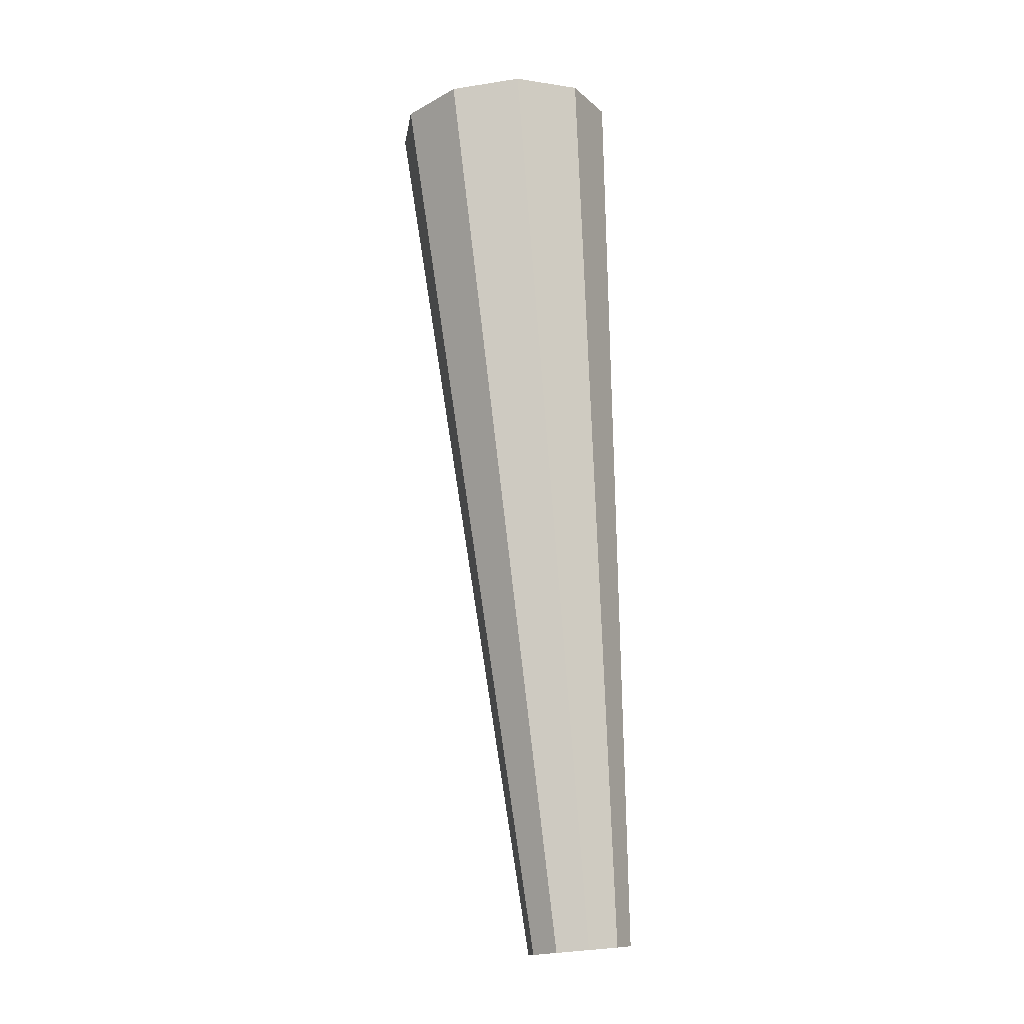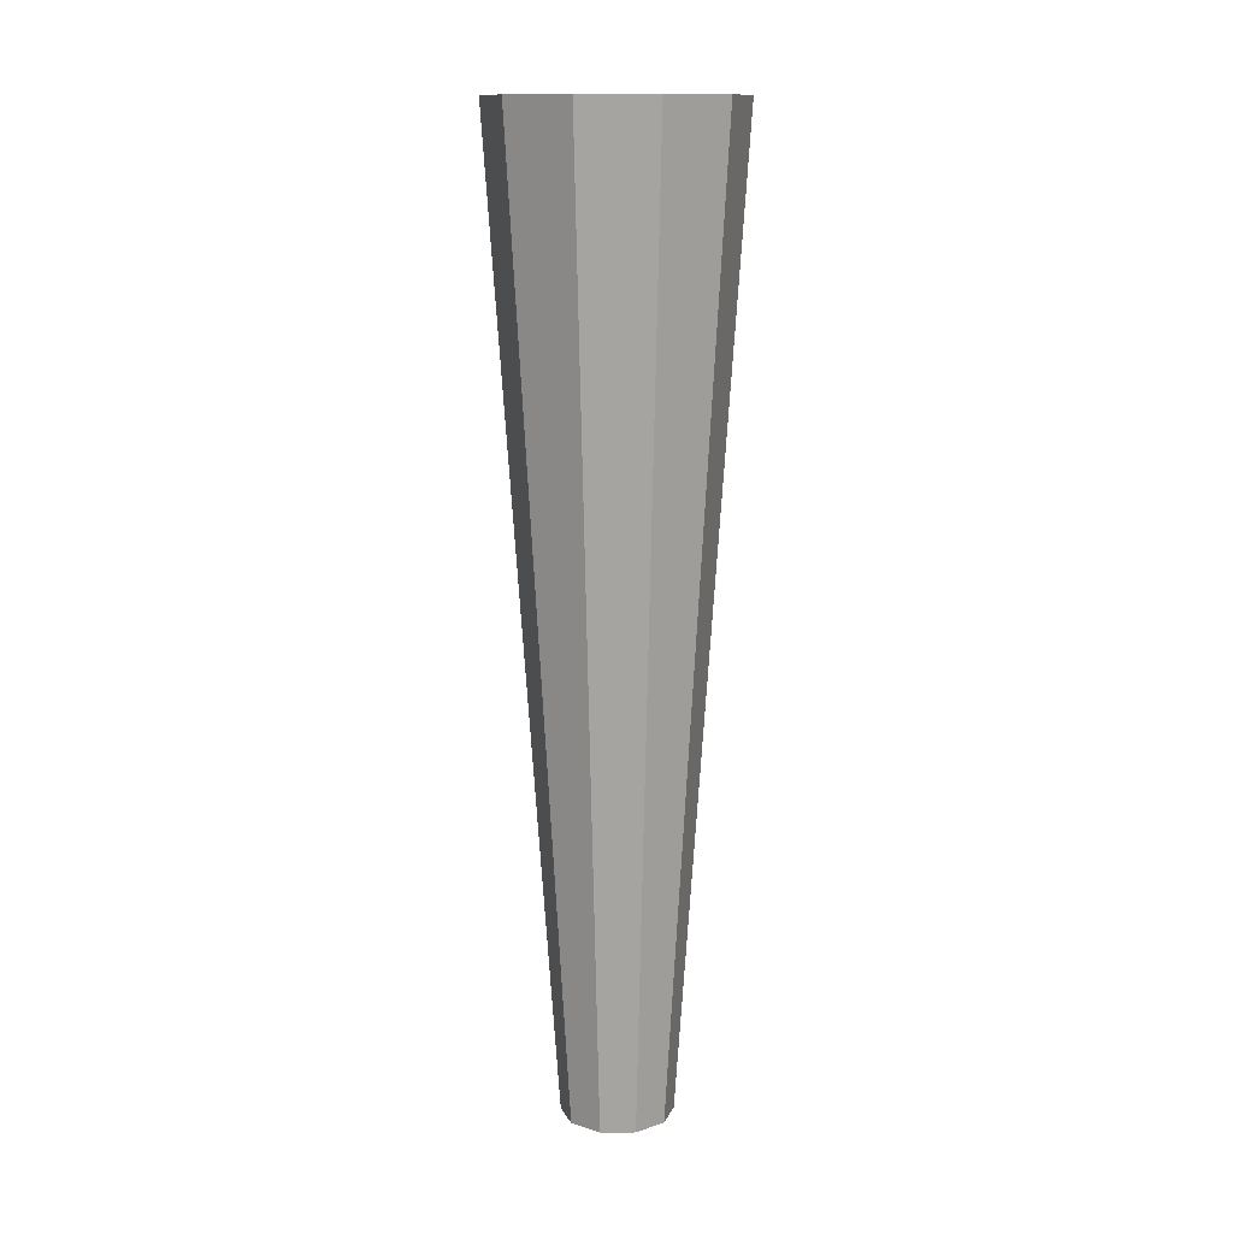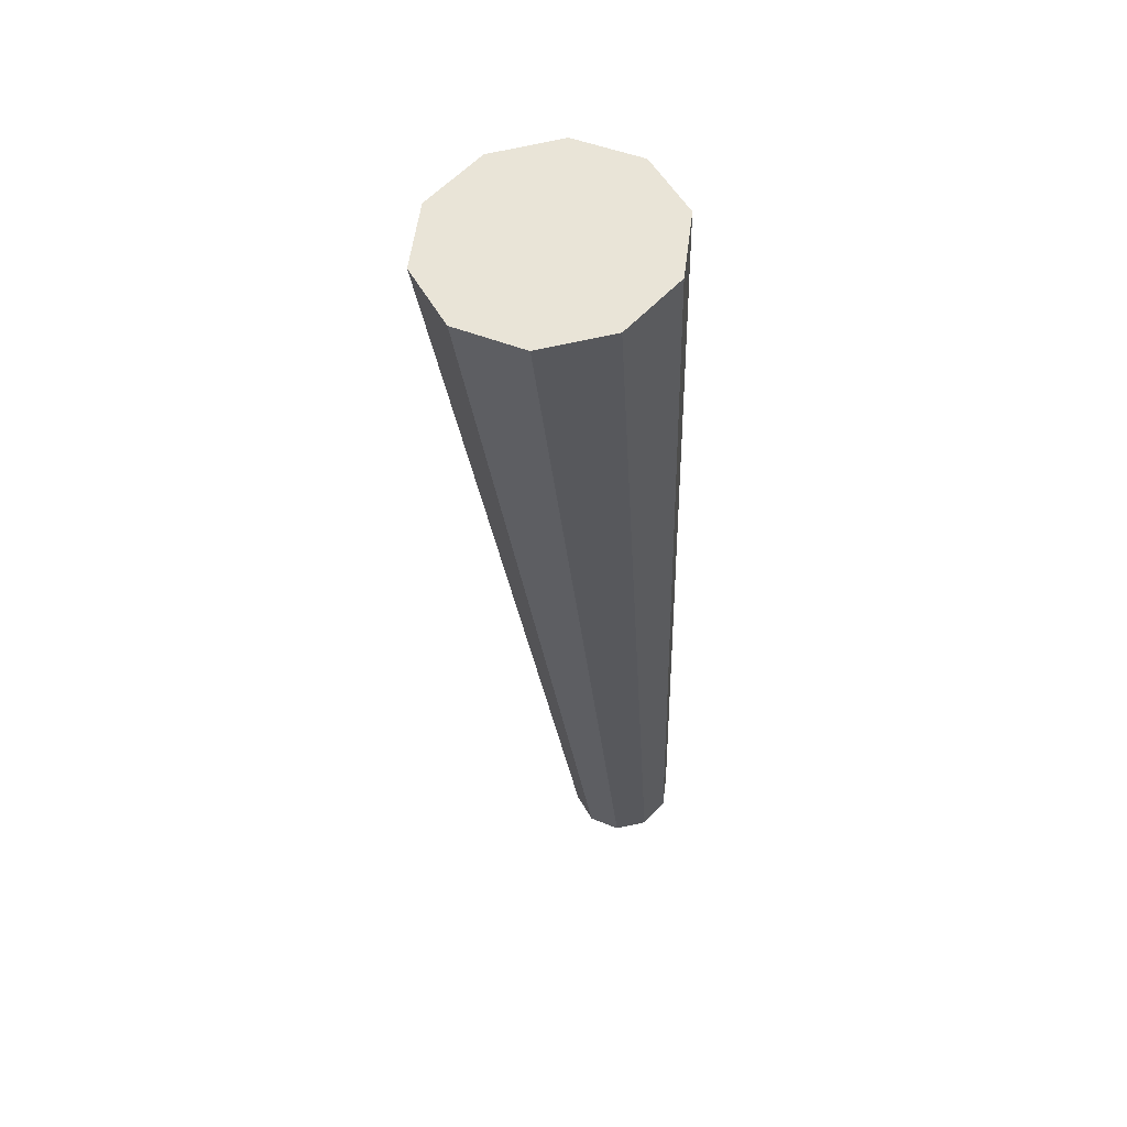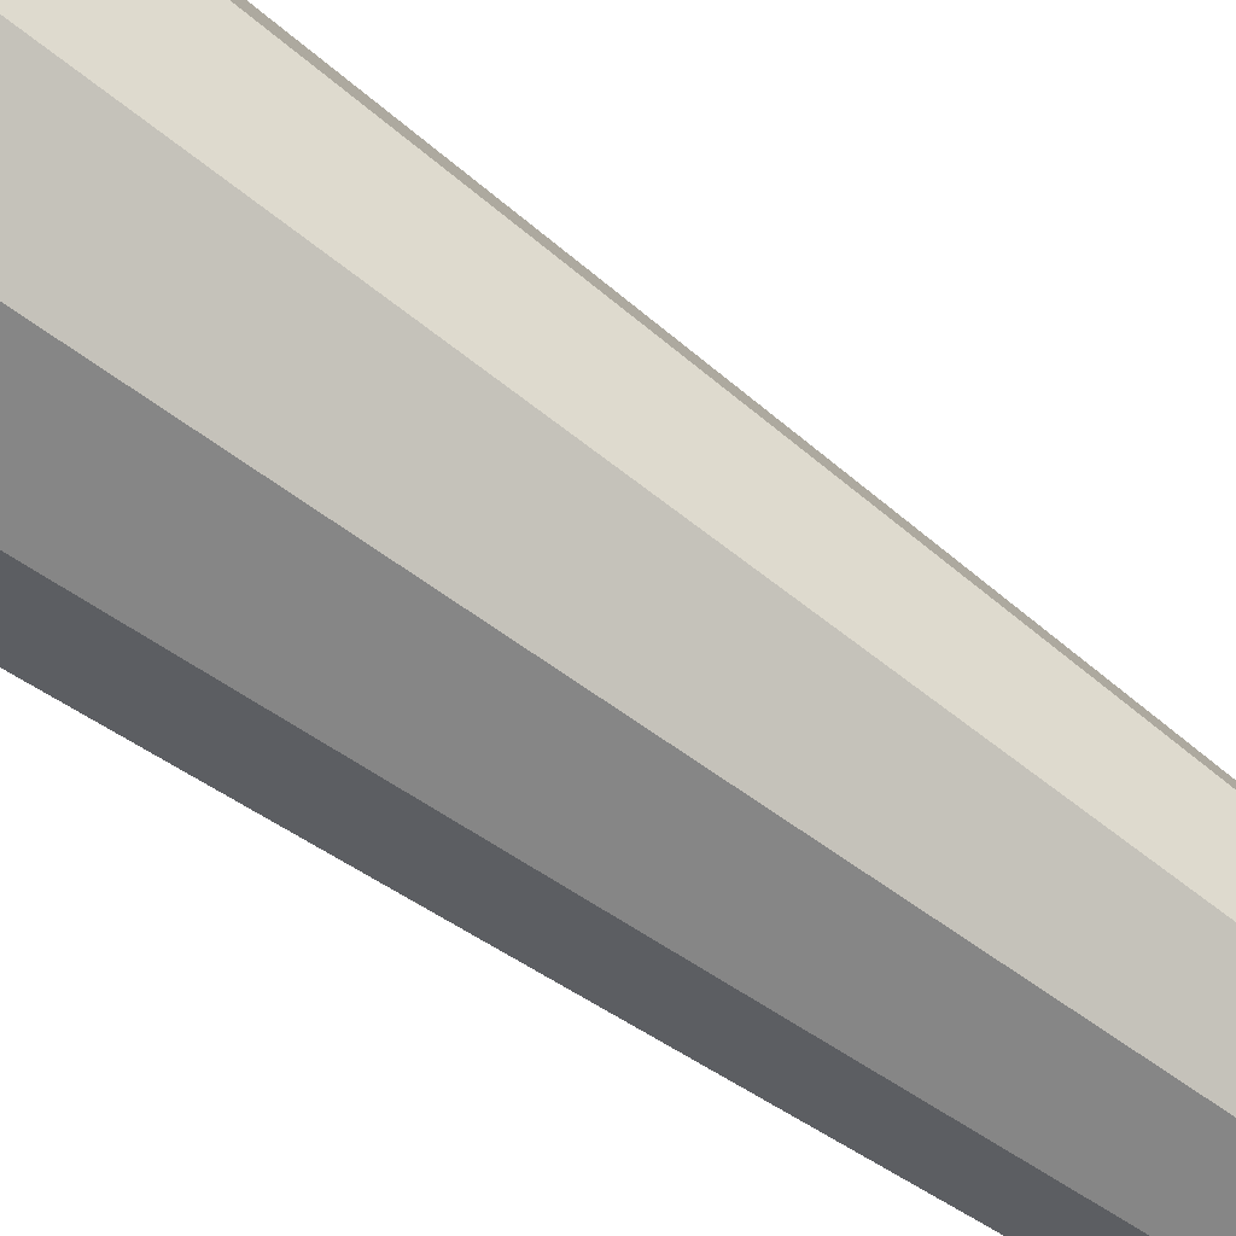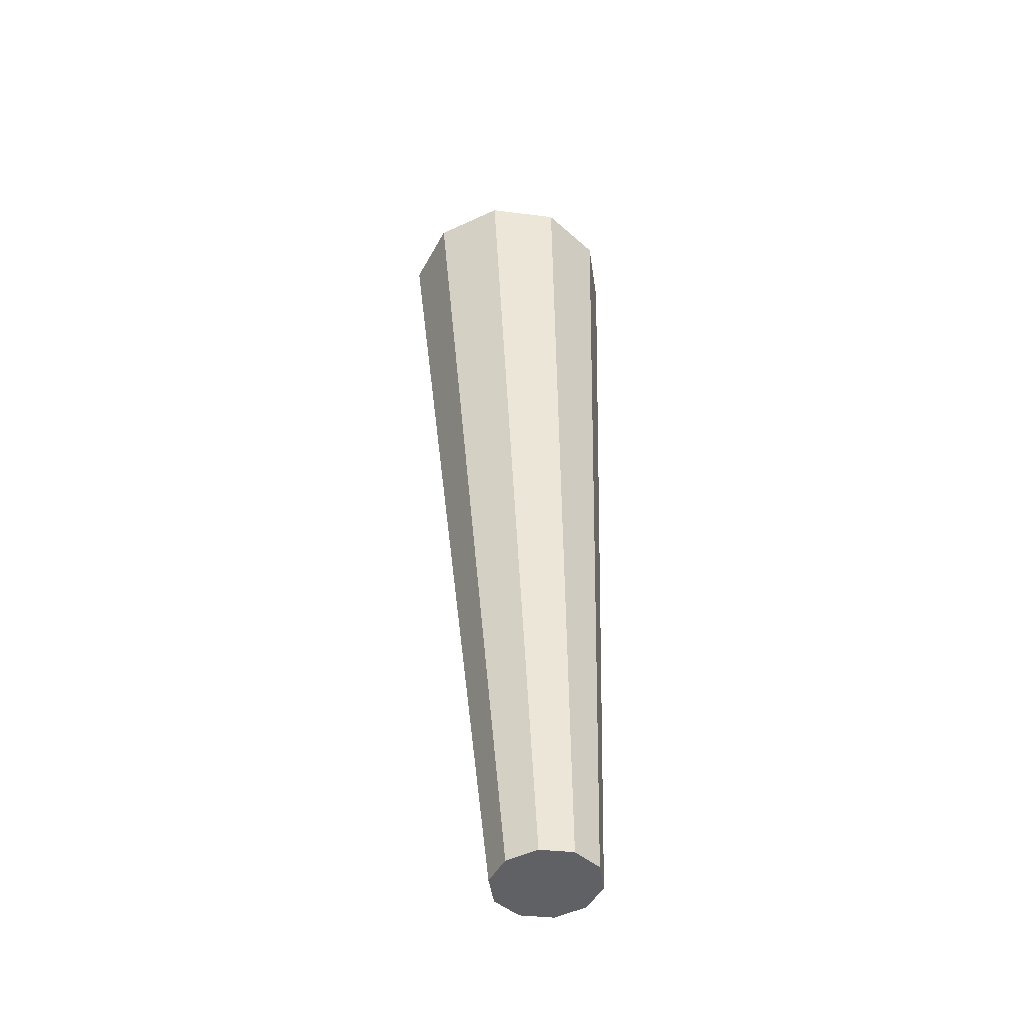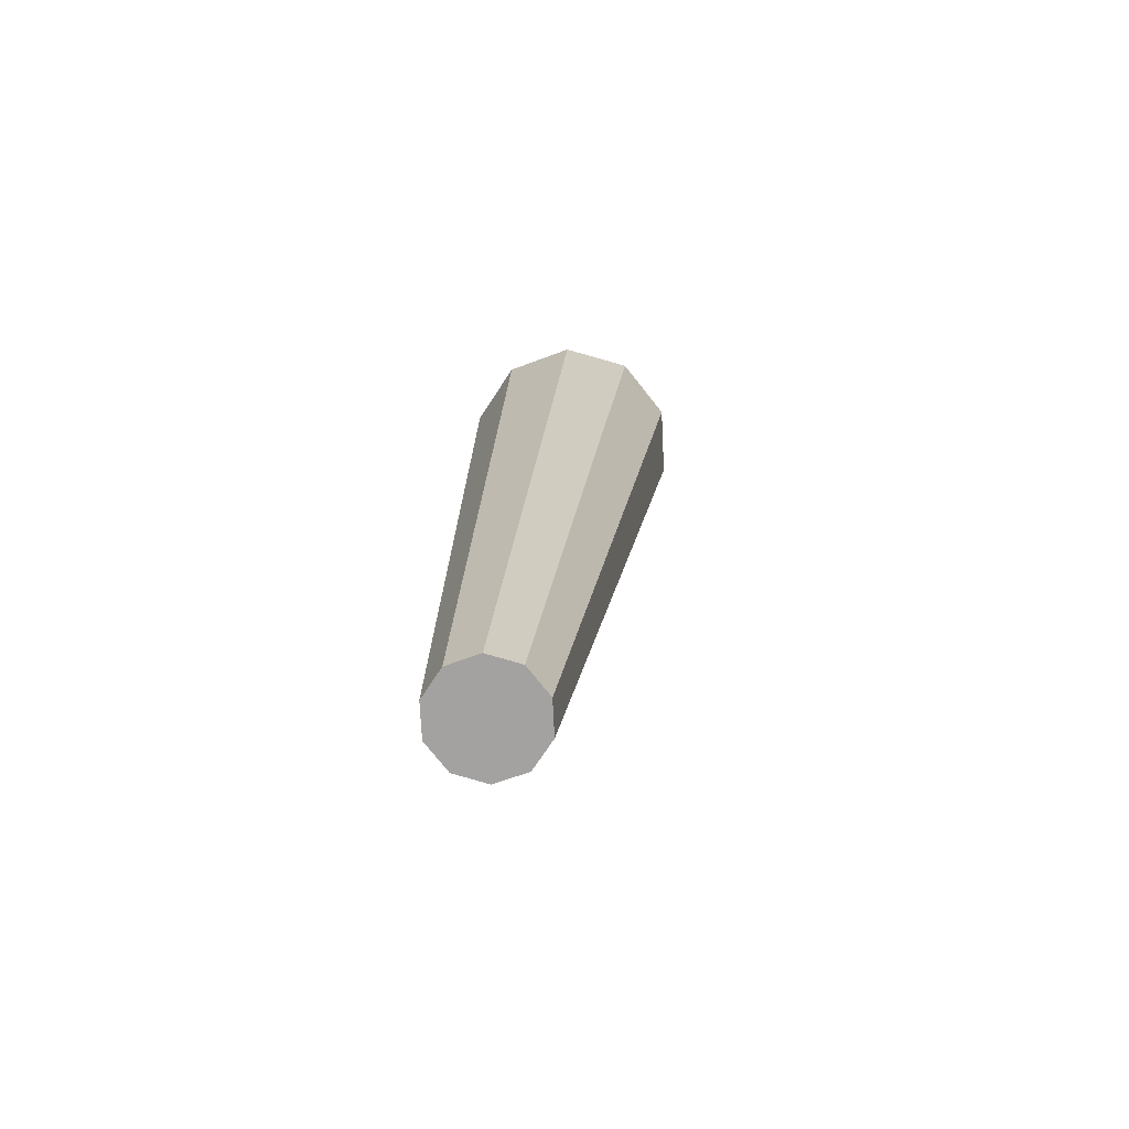
<metadata>
{"format":"obj","ext":"obj","renderer":"f3d","projection":"perspective","resolution":1024,"background":"white","views":[{"elev":-14.7,"azim":81.7,"up":"+Y"},{"elev":18.2,"azim":179.4,"up":"+Y"},{"elev":56.1,"azim":97.3,"up":"+Y"},{"elev":-61.3,"azim":-125.4,"up":"+Z"},{"elev":-51.6,"azim":26.5,"up":"+Y"},{"elev":-70.7,"azim":-123.1,"up":"+Y"}]}
</metadata>
<code>
g default
v -0.2372 -0.000833 -0.007948
v -0.2142 -0.002288 0.008686
v -0.1858 -0.002288 0.008686
v -0.1628 -0.000833 -0.007948
v -0.154 0.001522 -0.03486
v -0.1628 0.003877 -0.06178
v -0.1858 0.005332 -0.07841
v -0.2142 0.005332 -0.07841
v -0.2372 0.003877 -0.06178
v -0.246 0.001522 -0.03486
v -0.2809 0.7934 0.09342
v -0.2309 0.7902 0.1296
v -0.1691 0.7902 0.1296
v -0.1191 0.7934 0.09342
v -0.1 0.7985 0.03486
v -0.1191 0.8036 -0.02369
v -0.1691 0.8068 -0.05988
v -0.2309 0.8068 -0.05988
v -0.2809 0.8036 -0.02369
v -0.3 0.7985 0.03486
v -0.2 0.001522 -0.03486
v -0.2 0.7985 0.03486
g player:leg_right_3
f 11 1 2 12
f 12 2 3 13
f 13 3 4 14
f 14 4 5 15
f 15 5 6 16
f 16 6 7 17
f 17 7 8 18
f 18 8 9 19
f 19 9 10 20
f 20 10 1 11
f 2 1 21 3
f 4 3 21
f 5 4 21 6
f 7 6 21
f 8 7 21 9
f 10 9 21 1
f 22 11 12 13
f 13 14 22
f 22 14 15 16
f 22 16 17 18
f 18 19 22
f 22 19 20 11

</code>
